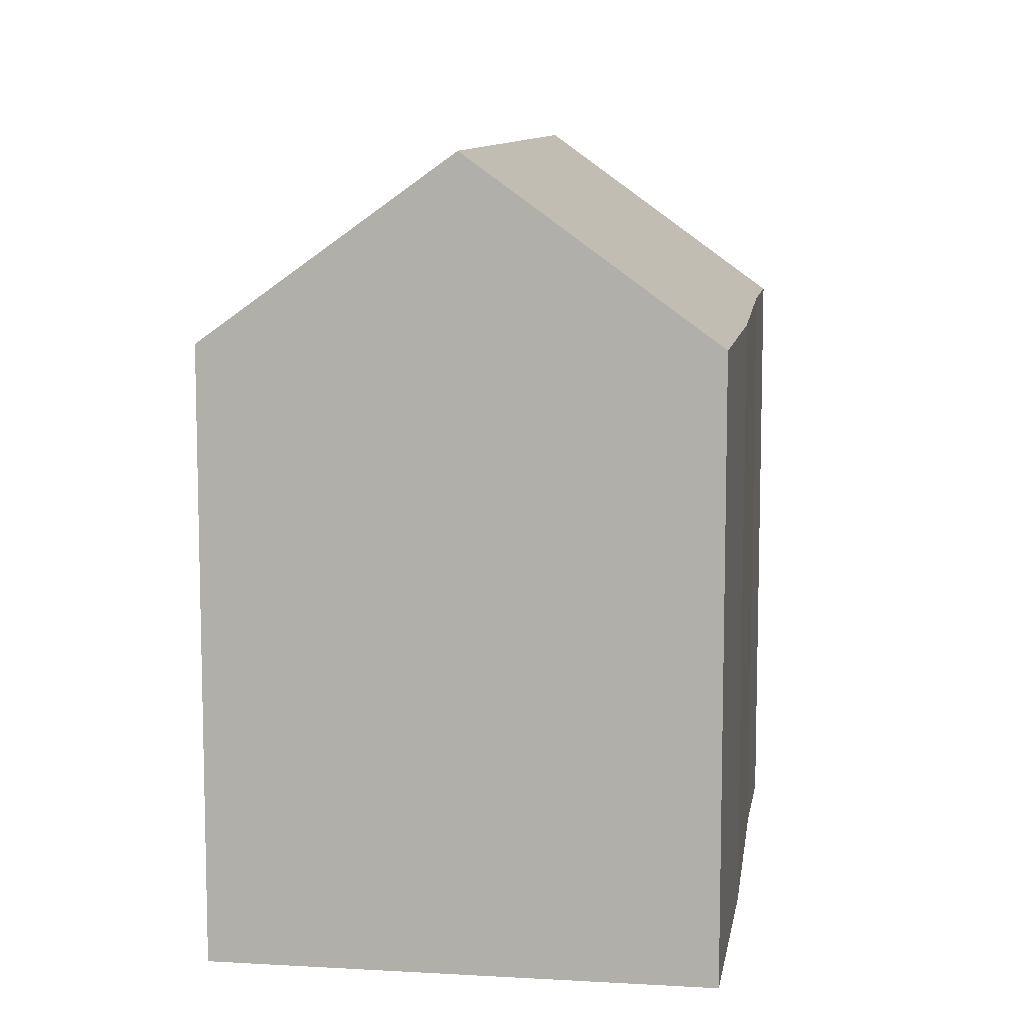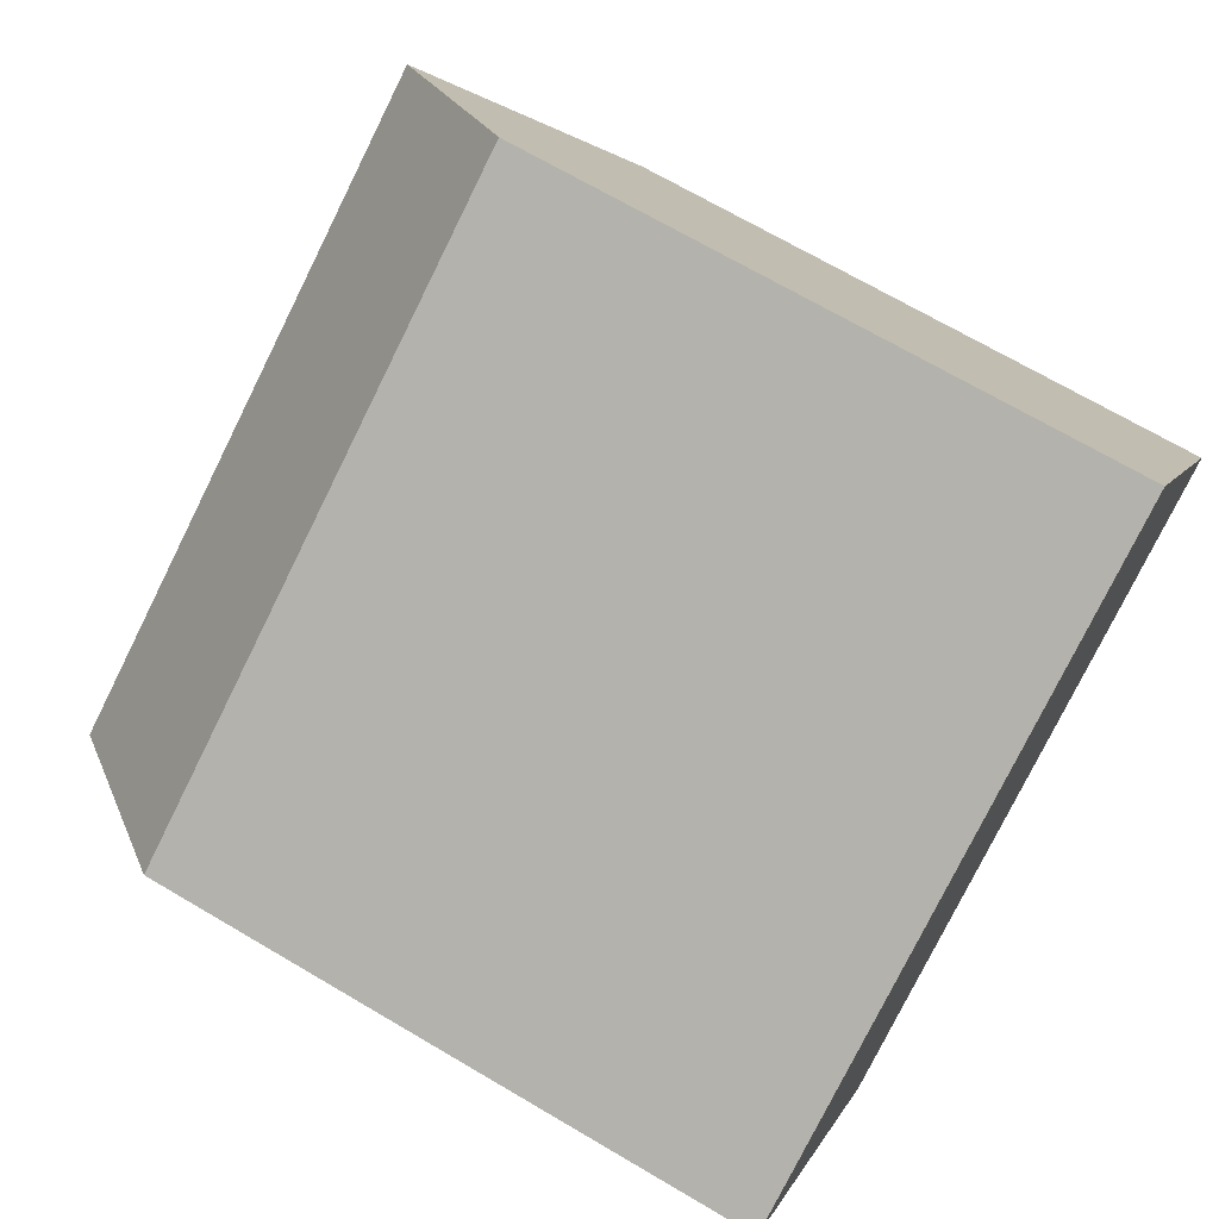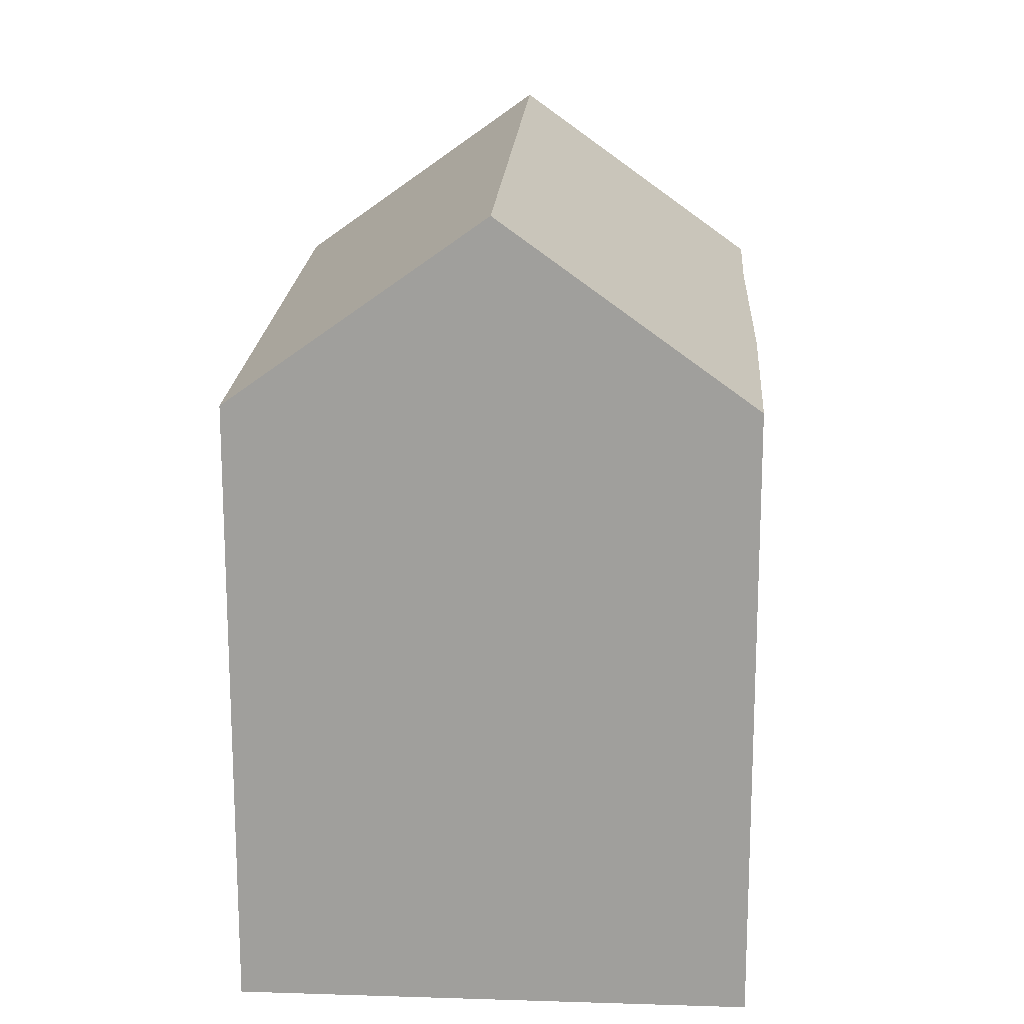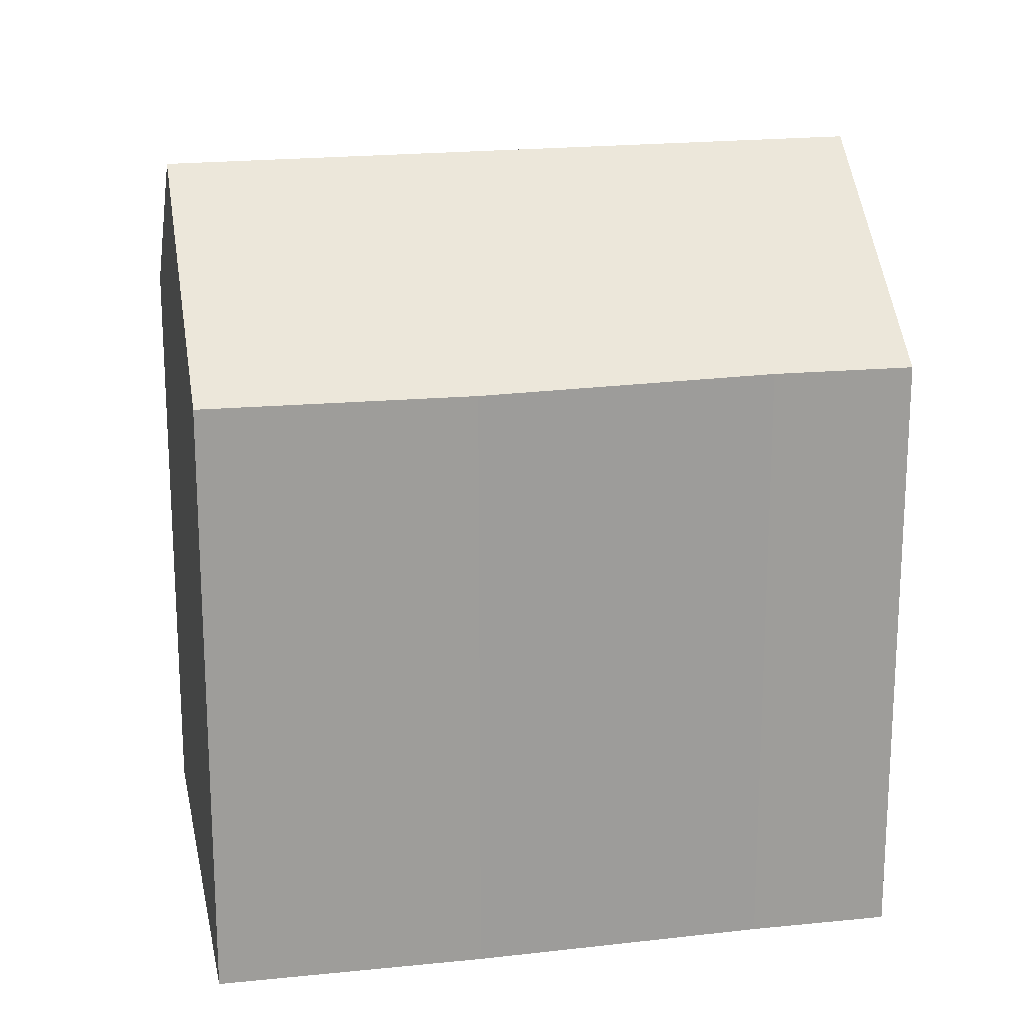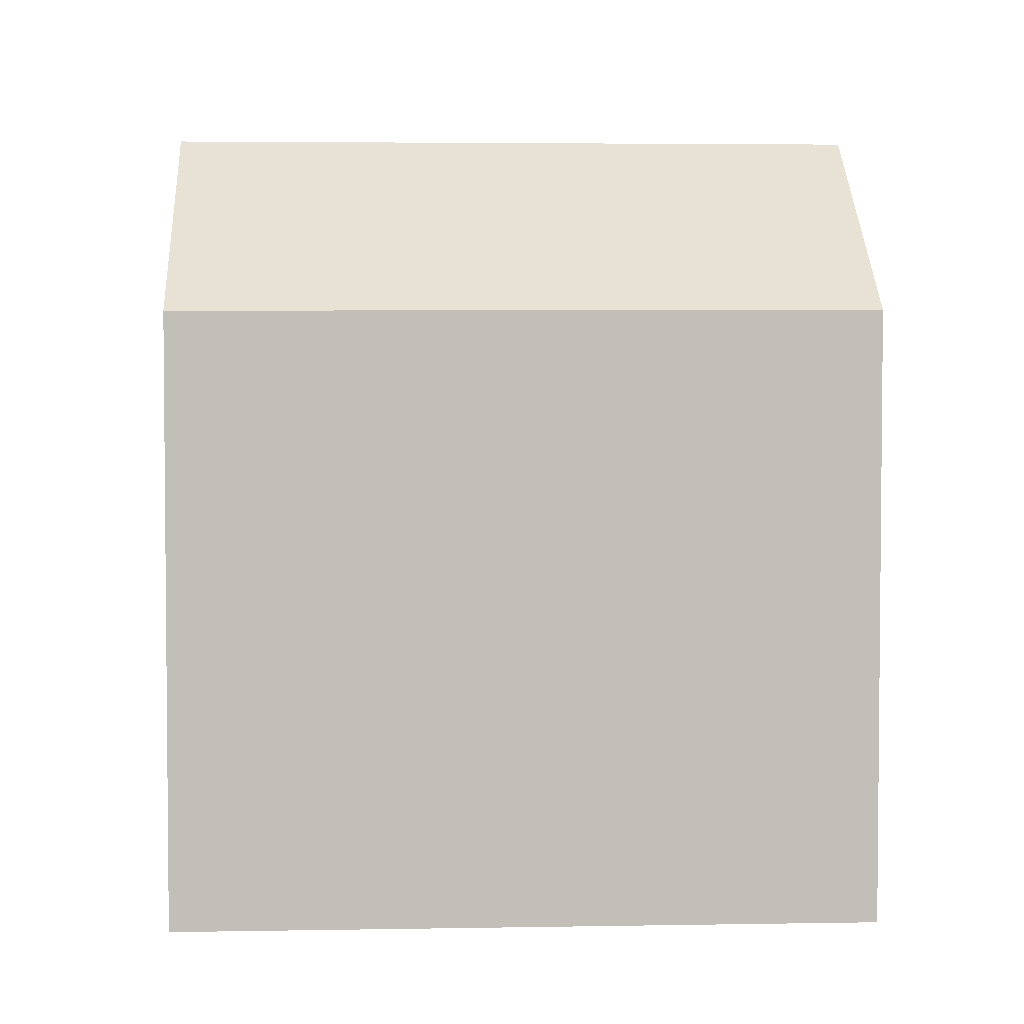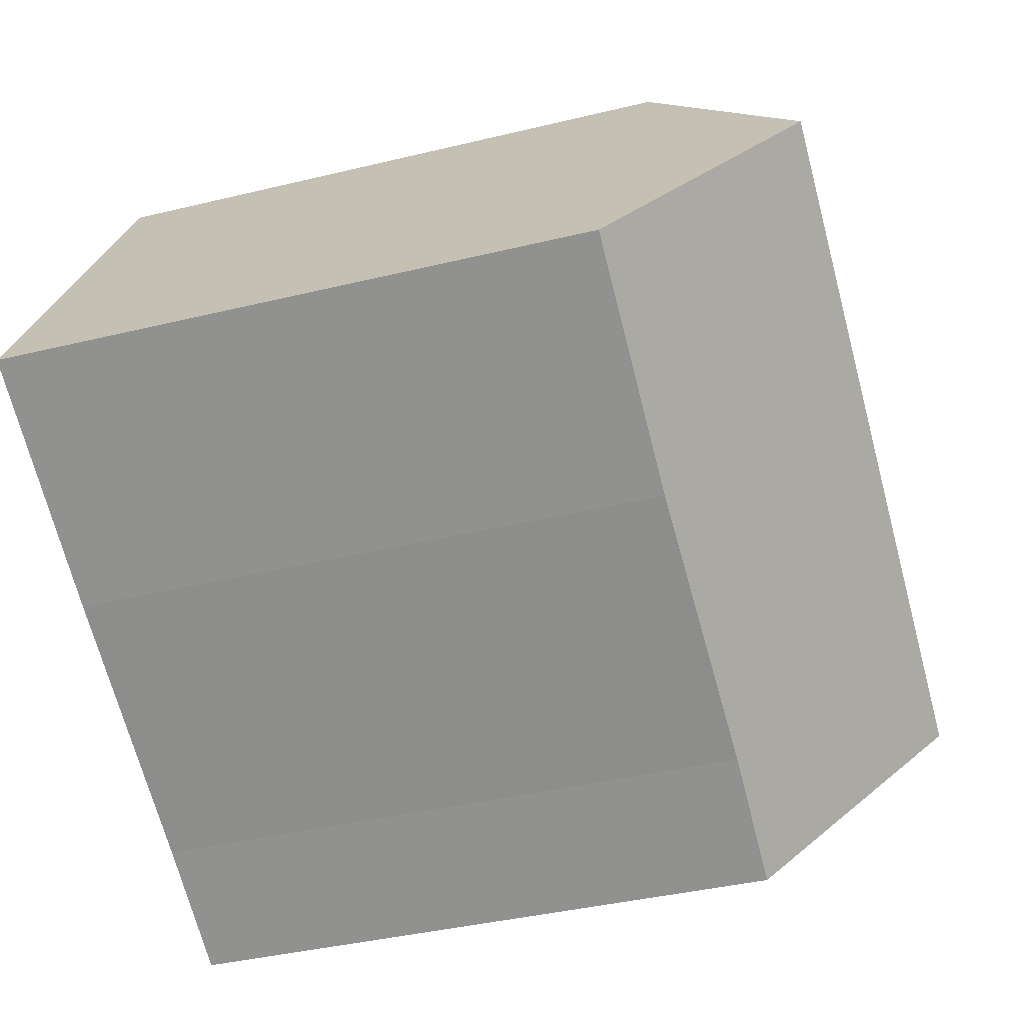
<metadata>
{"format":"obj","ext":"obj","renderer":"f3d","projection":"perspective","resolution":1024,"background":"white","views":[{"elev":9.7,"azim":69.3,"up":"+Y"},{"elev":69.7,"azim":-59.5,"up":"+Z"},{"elev":18.2,"azim":64.3,"up":"+Y"},{"elev":19.9,"azim":139.7,"up":"+Y"},{"elev":3.7,"azim":-32.3,"up":"+Y"},{"elev":-38.9,"azim":107.0,"up":"+Z"}]}
</metadata>
<code>
v  22.53 15.97 -2.605
v  3.221 20.68 -5.814
v  19.33 20.68 3.096
v  16.39 15.92 -6.089
v  9.596 16 -9.717
v  6.39 15.97 -11.53
v  16.1 15.93 8.848
v  0.305 16.35 -0.551
v  0 15.9 9.733e-16
v  16.37 16.34 8.358
v  6.39 7.062e-16 -11.53
v  3.221 3.56e-16 -5.814
v  0 0 0
v  0.305 3.374e-17 -0.551
v  16.1 -5.418e-16 8.848
v  16.37 -5.118e-16 8.358
v  19.33 -1.896e-16 3.096
v  22.53 1.595e-16 -2.605
v  9.596 5.95e-16 -9.717
v  16.39 3.728e-16 -6.089
g defaultobject
f 1 2 3
f 2 1 4
f 2 4 5
f 2 5 6
f 7 8 9
f 8 7 2
f 2 7 10
f 2 10 3
f 11 2 6
f 2 11 8
f 8 11 9
f 9 11 12
f 9 12 13
f 13 12 14
f 9 15 7
f 15 9 13
f 10 1 3
f 1 10 7
f 1 7 15
f 1 15 16
f 1 16 17
f 1 17 18
f 19 6 5
f 6 19 11
f 18 4 1
f 4 18 20
f 4 19 5
f 19 4 20
f 14 15 13
f 15 14 12
f 15 12 16
f 16 12 17
f 17 12 11
f 17 11 19
f 17 19 18
f 18 19 20

</code>
